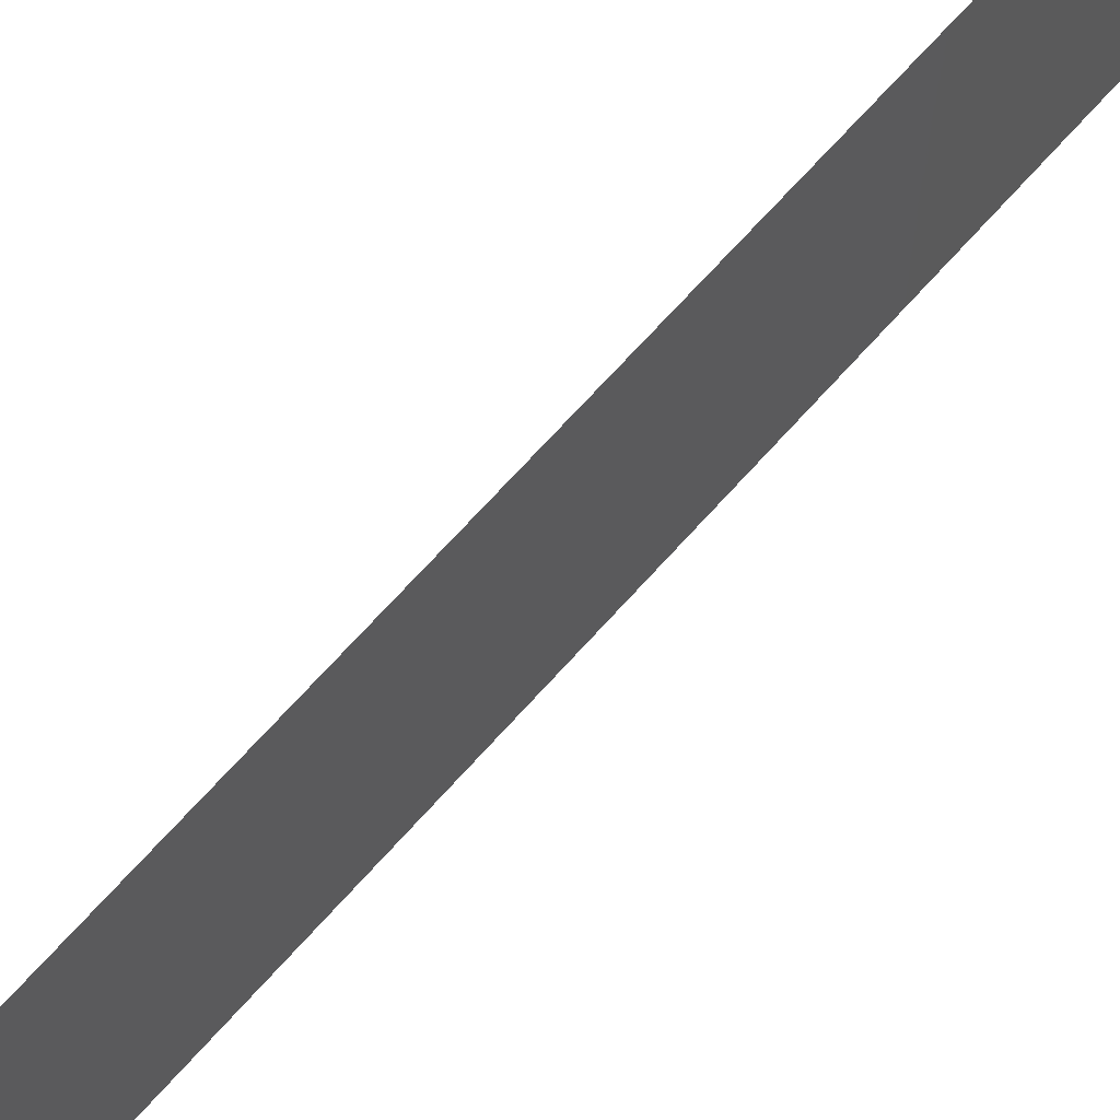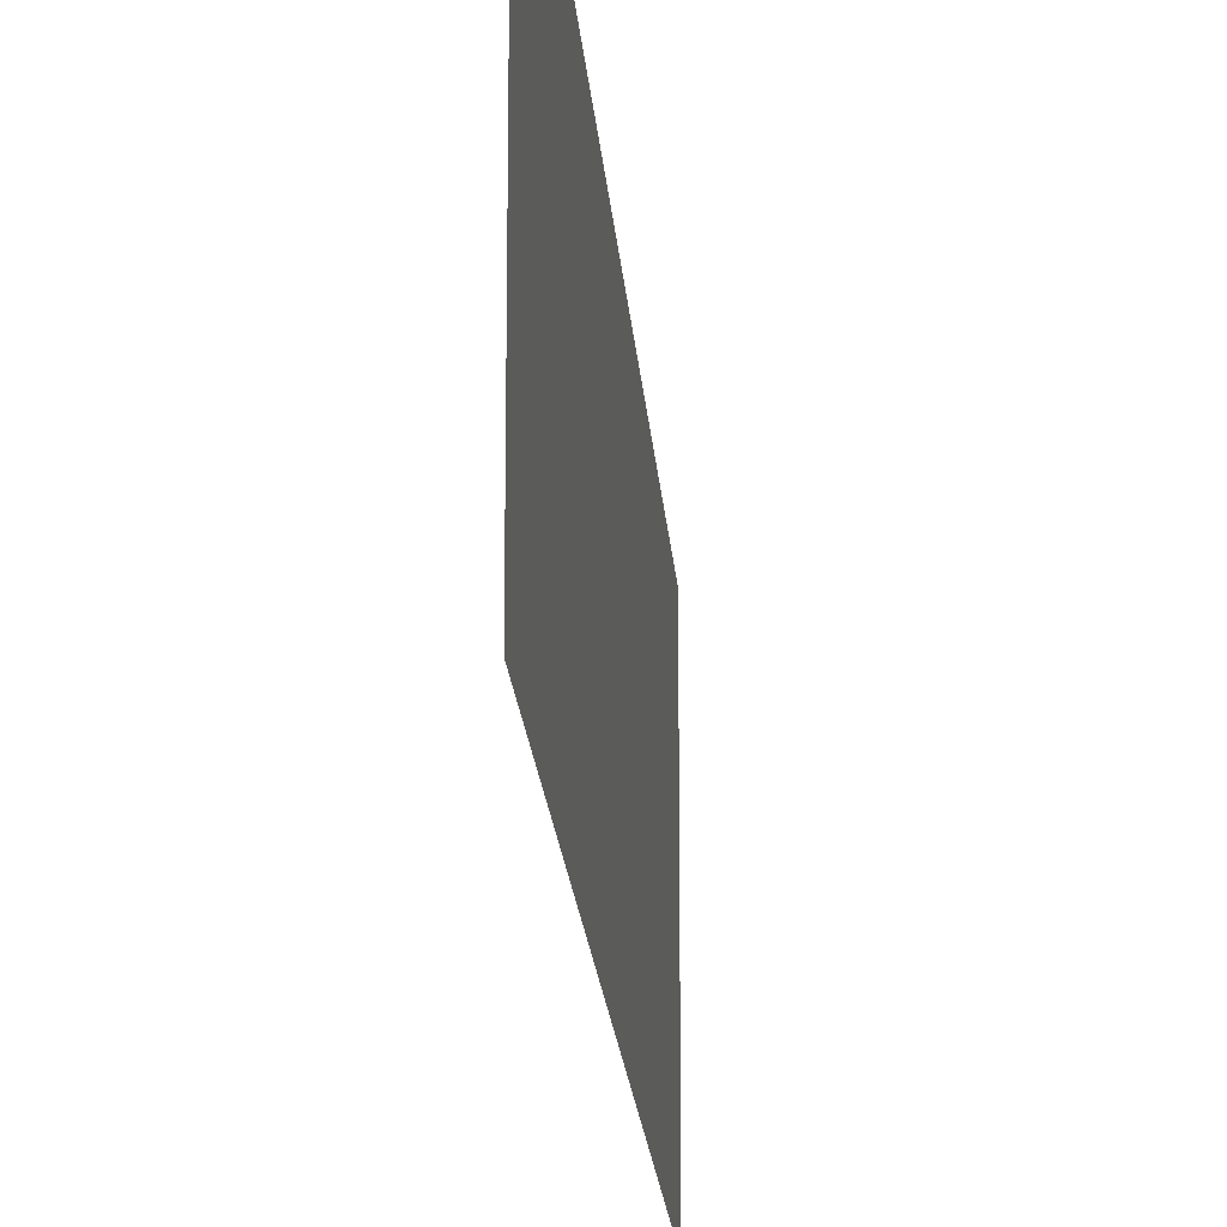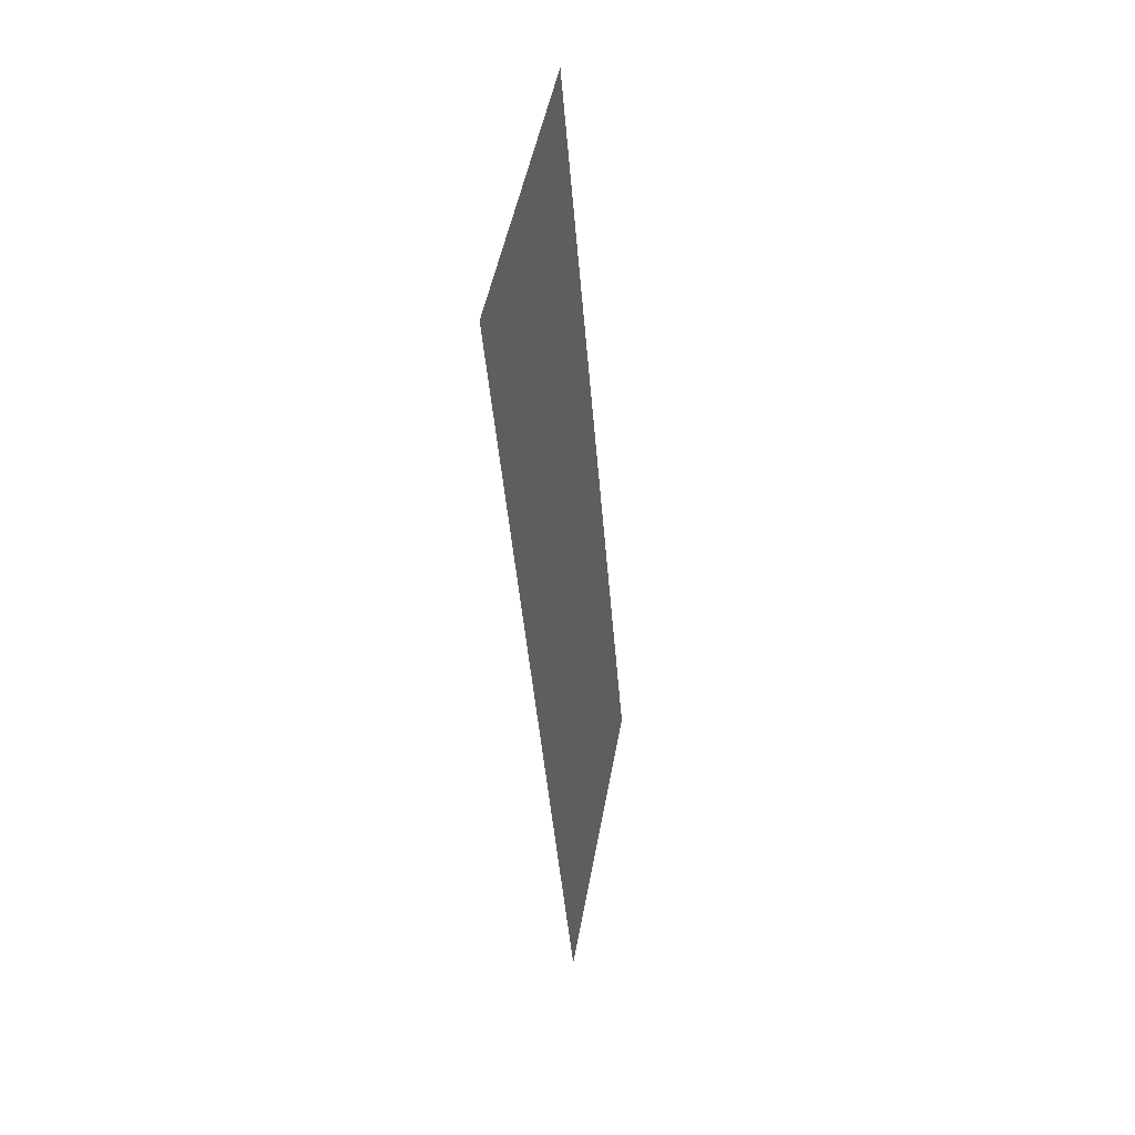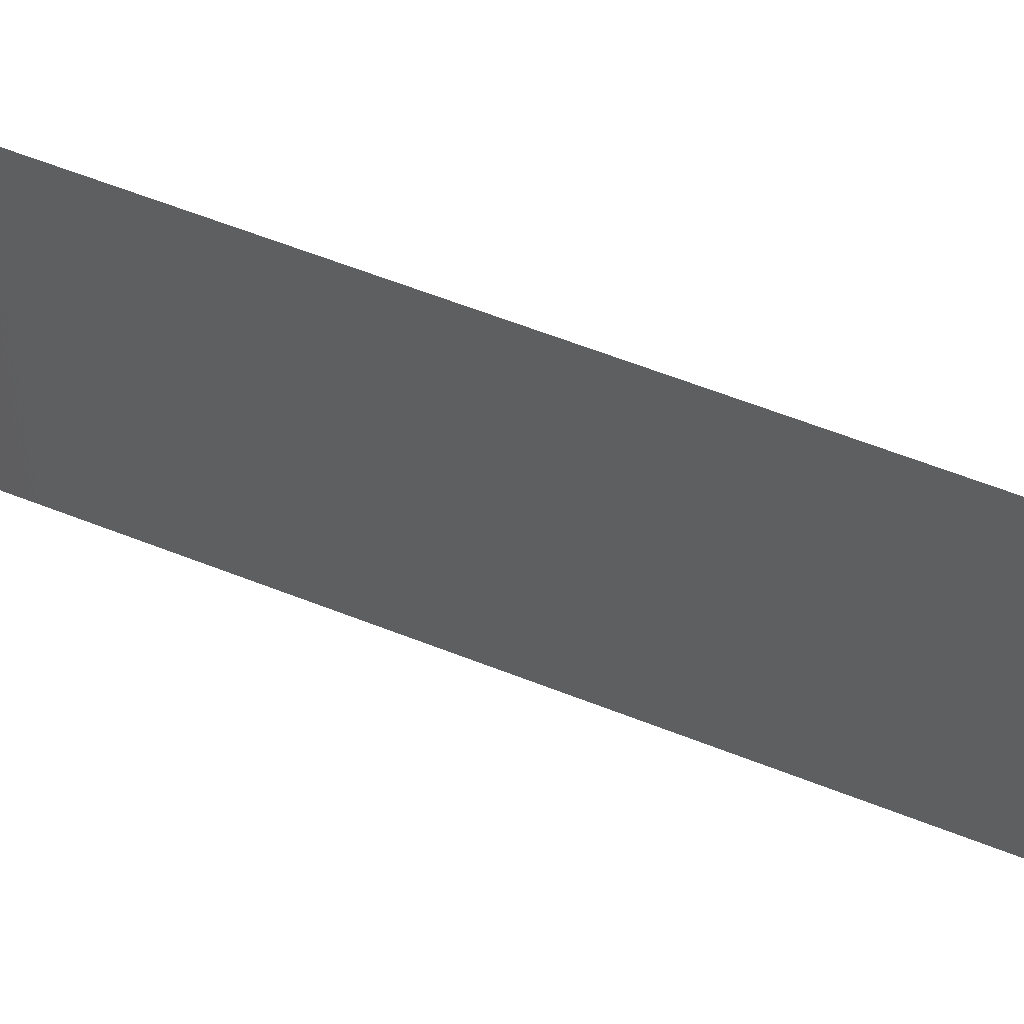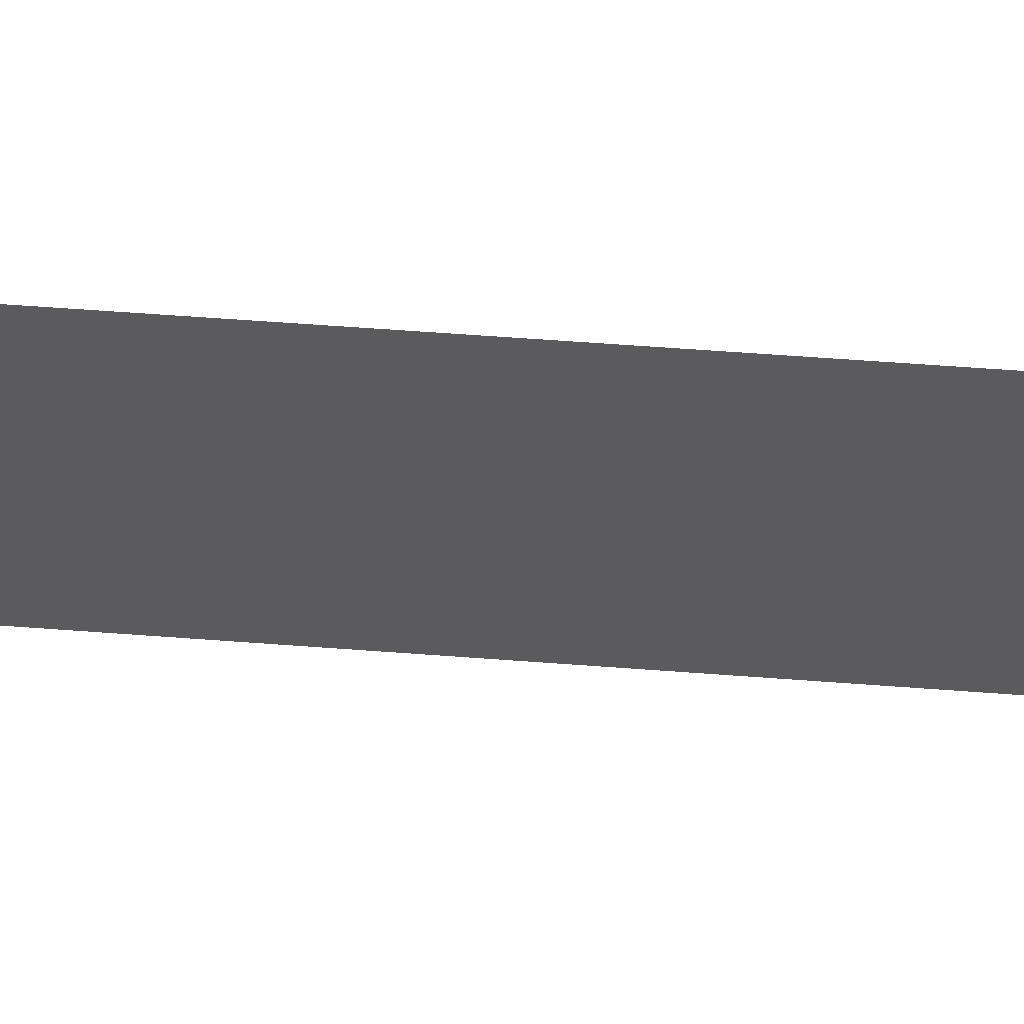
<metadata>
{"format":"stl","ext":"stl","renderer":"f3d","projection":"perspective","resolution":1024,"background":"white","views":[{"elev":71.9,"azim":46.9,"up":"+Z"},{"elev":-19.0,"azim":-171.3,"up":"+Z"},{"elev":47.9,"azim":10.1,"up":"+Y"},{"elev":60.5,"azim":116.6,"up":"+Z"},{"elev":63.2,"azim":98.9,"up":"+Z"}]}
</metadata>
<code>
# stl→obj: 21 verts, 26 faces
v 0.00455 0.04272 0
v 0.004917 0.03818 0.01058
v 0.005413 0.03204 0
v 0.007138 0.01068 0.02
v 0.006798 0.01489 0.009666
v 0.006275 0.02136 0.02
v 0.005848 0.02665 0.01004
v 0.006275 0.02136 0
v 0.005413 0.03204 0.02
v 0.003688 0.0534 0.01
v 0.004304 0.04577 0.007758
v 0.003688 0.0534 0
v 0.008 0 0.01
v 0.007402 0.007411 0.01235
v 0.008 0 0.02
v 0.007138 0.01068 0
v 0.00455 0.04272 0.02
v 0.007496 0.006237 0.006002
v 0.004175 0.04737 0.01432
v 0.008 0 0
v 0.003688 0.0534 0.02
f 1 2 3
f 4 5 6
f 2 7 3
f 3 7 8
f 5 7 6
f 8 7 5
f 6 7 9
f 9 7 2
f 10 11 12
f 13 14 15
f 8 5 16
f 9 2 17
f 12 11 1
f 15 14 4
f 4 14 5
f 1 11 2
f 5 18 16
f 2 19 17
f 14 18 5
f 11 19 2
f 16 18 20
f 17 19 21
f 20 18 13
f 21 19 10
f 13 18 14
f 10 19 11

</code>
